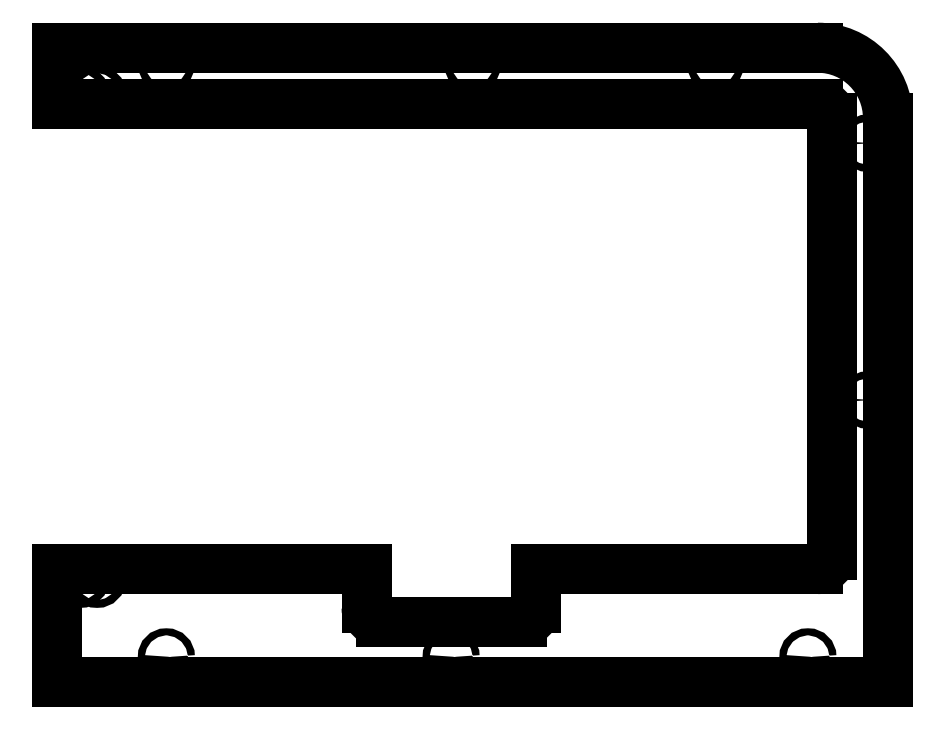
<metadata>
{"format":"dxf","ext":"dxf","renderer":"ezdxf+matplotlib","layout":"modelspace","background":"white","min_lineweight":24,"dpi":150}
</metadata>
<code>
0
SECTION
2
ENTITIES
0
CIRCLE
8
0
10
-25.32
20
41.7
30
0
40
0.275
0
CIRCLE
8
0
10
-24.12
20
41.7
30
0
40
0.275
0
CIRCLE
8
0
10
-25.32
20
7.3
30
0
40
0.275
0
CIRCLE
8
0
10
-24.12
20
7.3
30
0
40
0.275
0
CIRCLE
8
0
10
1
20
1.772
30
0
40
0.25
0
CIRCLE
8
0
10
-19.21
20
1.772
30
0
40
0.25
0
CIRCLE
8
0
10
-19.21
20
43.87
30
0
40
0.25
0
CIRCLE
8
0
10
2.527
20
43.87
30
0
40
0.25
0
CIRCLE
8
0
10
19.76
20
43.87
30
0
40
0.25
0
CIRCLE
8
0
10
30.55
20
38.23
30
0
40
0.25
0
CIRCLE
8
0
10
30.55
20
20
30
0
40
0.25
0
CIRCLE
8
0
10
26.32
20
1.772
30
0
40
0.25
0
LINE
8
0
10
7
20
8
30
0
11
7
21
5.25
31
0
0
ARC
8
0
10
6
20
5.25
30
0
40
1
50
270
51
0
0
LINE
8
0
10
6
20
4.25
30
0
11
-4
21
4.25
31
0
0
ARC
8
0
10
-4
20
5.25
30
0
40
1
50
180
51
270
0
LINE
8
0
10
-5
20
5.25
30
0
11
-5
21
8
31
0
0
LINE
8
0
10
-5
20
8
30
0
11
-27
21
8
31
0
0
LINE
8
0
10
-27
20
8
30
0
11
-27
21
0
31
0
0
LINE
8
0
10
-27
20
0
30
0
11
32
21
0
31
0
0
LINE
8
0
10
32
20
40
30
0
11
32
21
0
31
0
0
ARC
8
0
10
27
20
40
30
0
40
5
50
0
51
90
0
LINE
8
0
10
-27
20
45
30
0
11
27
21
45
31
0
0
LINE
8
0
10
-27
20
45
30
0
11
-27
21
41
31
0
0
LINE
8
0
10
-27
20
41
30
0
11
27
21
41
31
0
0
ARC
8
0
10
27
20
40
30
0
40
1
50
0
51
90
0
LINE
8
0
10
28
20
40
30
0
11
28
21
9
31
0
0
ARC
8
0
10
27
20
9
30
0
40
1
50
270
51
0
0
LINE
8
0
10
27
20
8
30
0
11
7
21
8
31
0
0
TEXT
8
0
10
-27
20
-0.5543
30
0
40
0.4834
1
SolidWorks Educational Edition.
41
0.6774
11
-27
21
-0.725
31
0
73
     1
0
TEXT
8
0
10
-27
20
-1.279
30
0
40
0.4834
1
For Instructional Use Only.
41
0.6611
11
-27
21
-1.45
31
0
73
     1
0
ENDSEC
0
EOF

</code>
